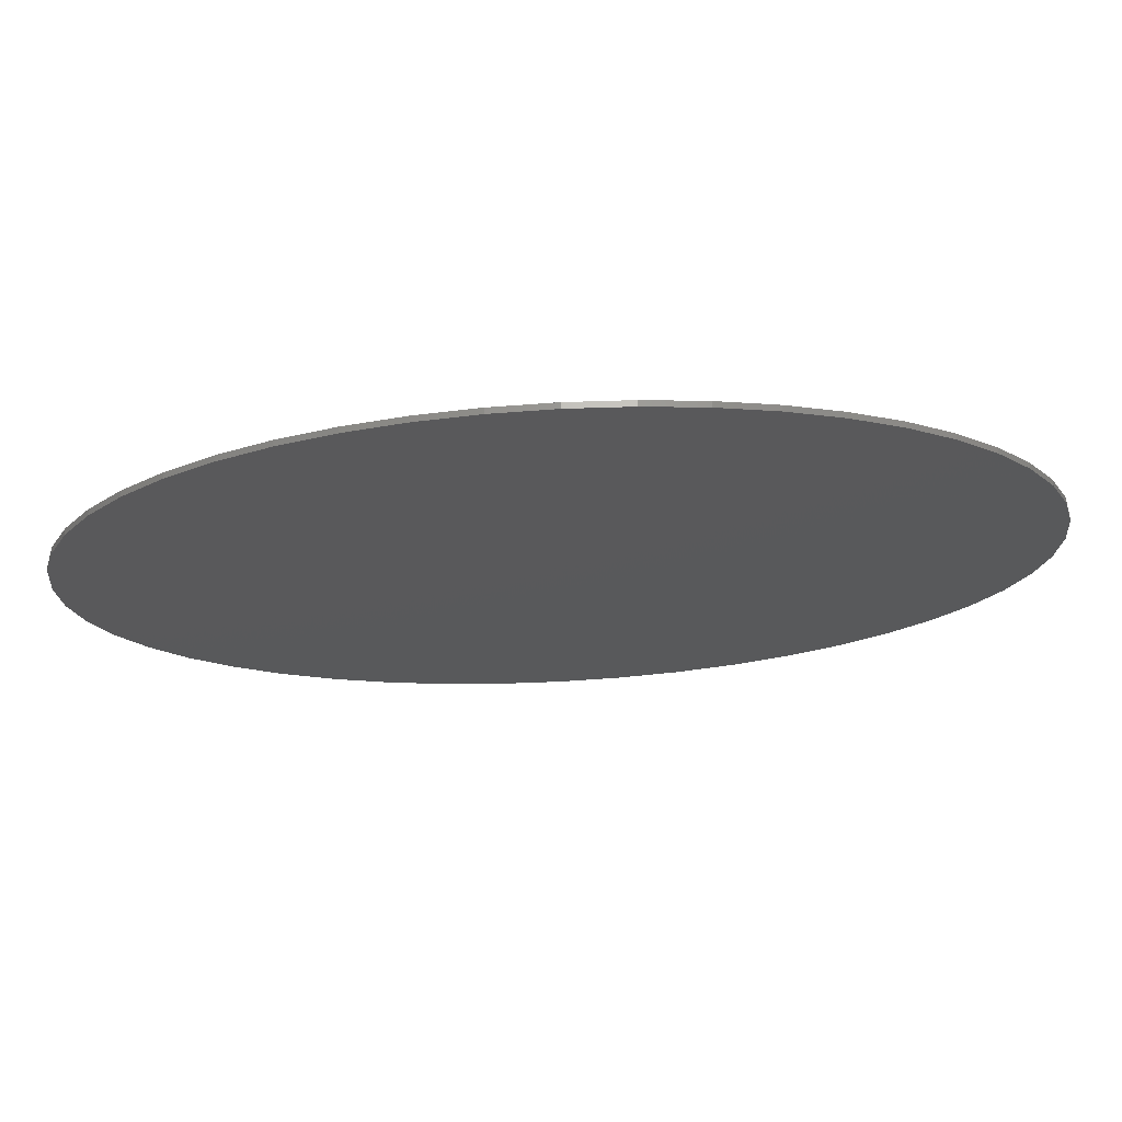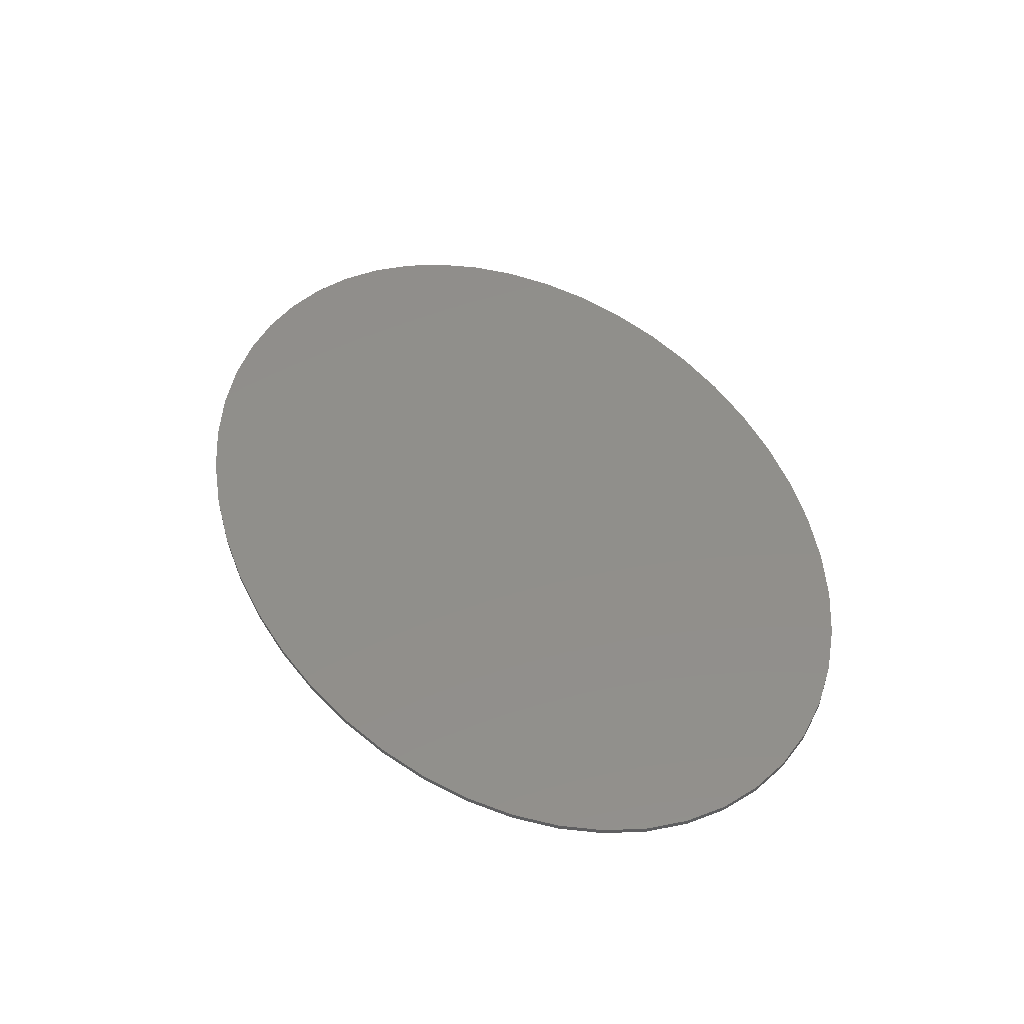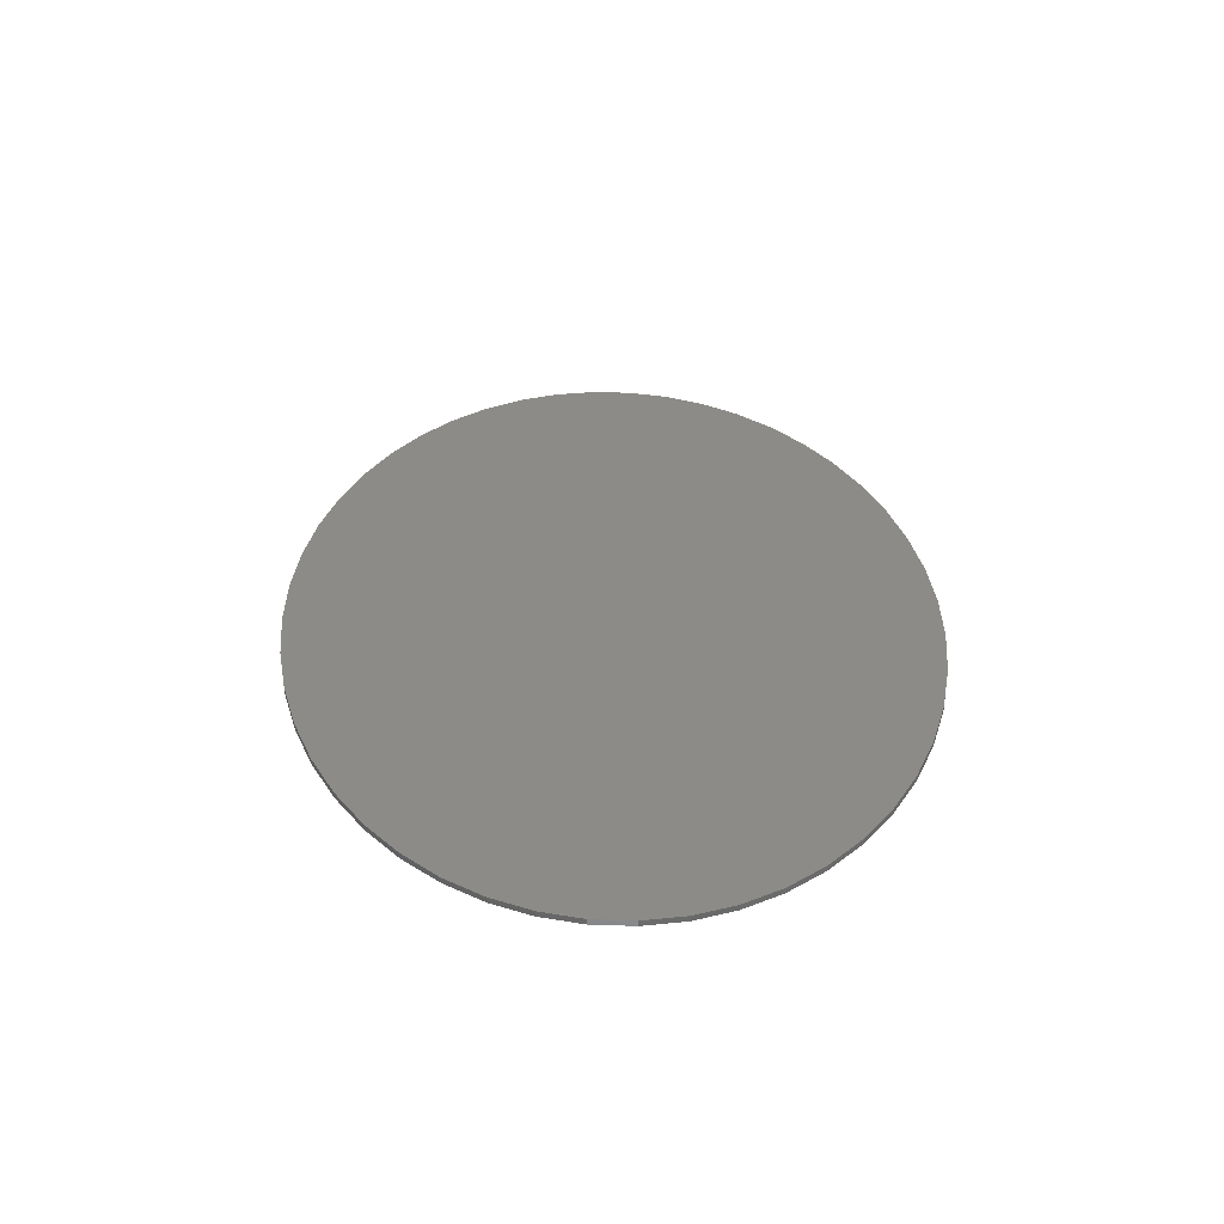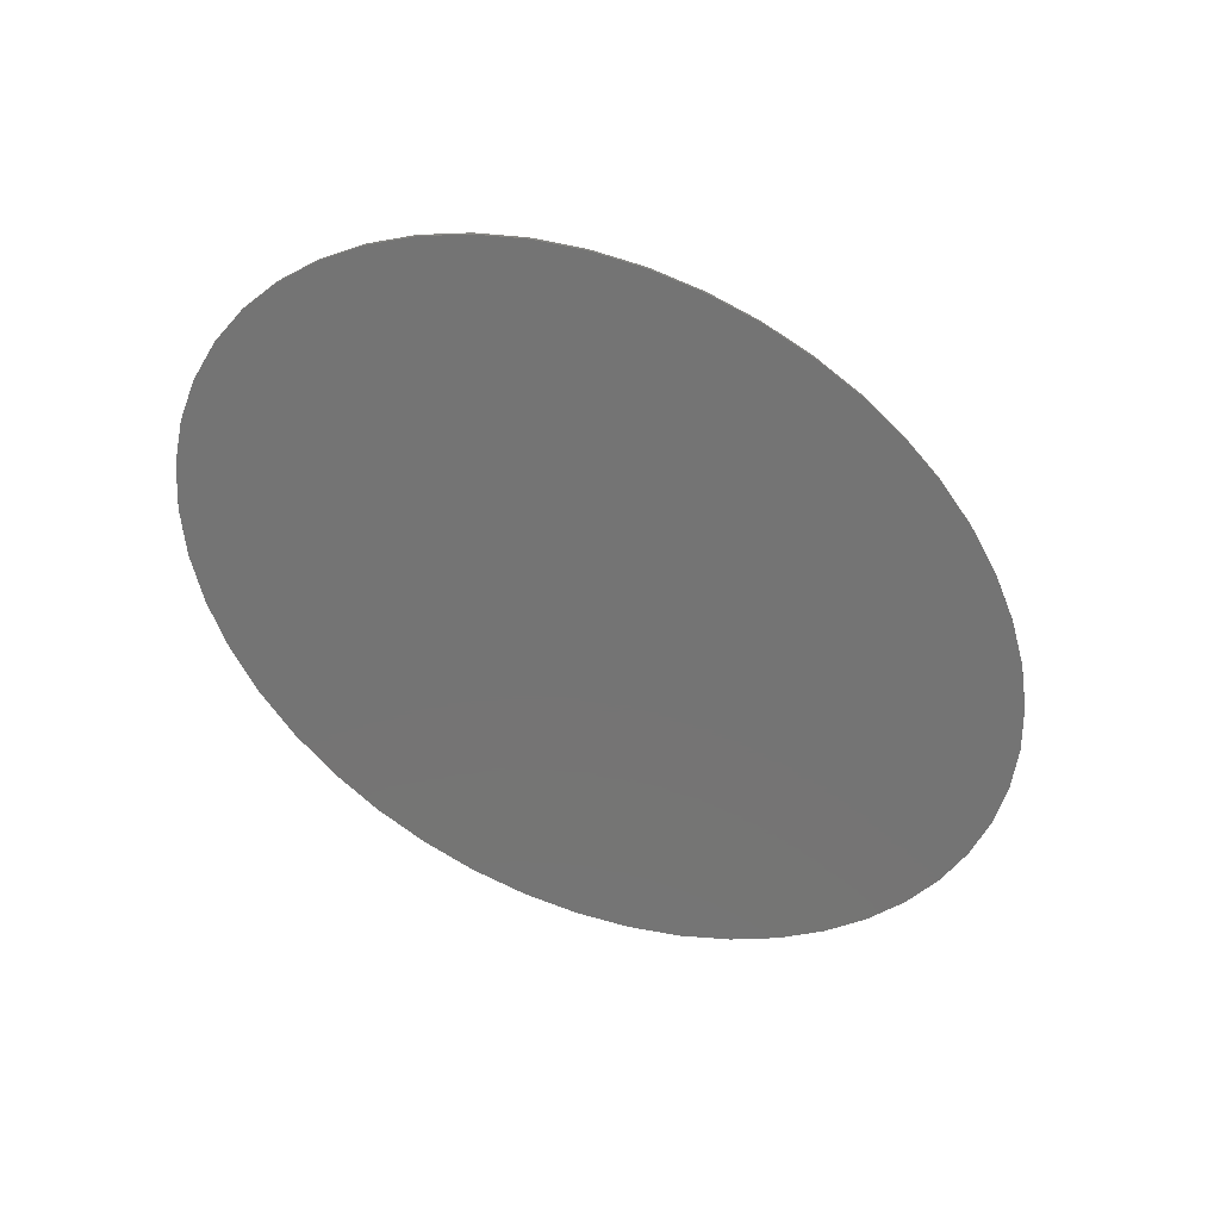
<metadata>
{"format":"stl","ext":"stl","renderer":"f3d","projection":"perspective","resolution":1024,"background":"white","views":[{"elev":67.8,"azim":176.9,"up":"+Z"},{"elev":48.9,"azim":-118.3,"up":"+Y"},{"elev":33.2,"azim":87.3,"up":"+Y"},{"elev":-66.6,"azim":-36.4,"up":"+Y"}]}
</metadata>
<code>
# stl→obj: 274 verts, 512 faces
v 0 0 0
v 7.931 0 0.7308
v 8 0 0
v 7.727 0 1.449
v 7.391 0 2.143
v 6.928 0 2.8
v 6.347 0 3.409
v 5.657 0 3.96
v 4.87 0 4.443
v 4 0 4.85
v 3.062 0 5.174
v 2.07 0 5.409
v 1.044 0 5.552
v 0 0 5.6
v -1.044 0 5.552
v -2.07 0 5.409
v -3.062 0 5.174
v -4 0 4.85
v -4.87 0 4.443
v -5.657 0 3.96
v -6.347 0 3.409
v -6.928 0 2.8
v -7.391 0 2.143
v -7.727 0 1.449
v -7.931 0 0.7308
v -8 0 0
v -7.931 0 -0.7308
v -7.727 0 -1.449
v -7.391 0 -2.143
v -6.928 0 -2.8
v -6.347 0 -3.409
v -5.657 0 -3.96
v -4.87 0 -4.443
v -4 0 -4.85
v -3.062 0 -5.174
v -2.07 0 -5.409
v -1.044 0 -5.552
v 0 0 -5.6
v 1.044 0 -5.552
v 2.07 0 -5.409
v 3.062 0 -5.174
v 4 0 -4.85
v 4.87 0 -4.443
v 5.657 0 -3.96
v 6.347 0 -3.409
v 6.928 0 -2.8
v 7.391 0 -2.143
v 7.727 0 -1.449
v 7.931 0 -0.7308
v 8 -0.1 0
v 7.931 -0.1 0.7308
v 7.727 -0.1 1.449
v 7.391 -0.1 2.143
v 6.928 -0.1 2.8
v 6.347 -0.1 3.409
v 5.657 -0.1 3.96
v 4.87 -0.1 4.443
v 4 -0.1 4.85
v 3.062 -0.1 5.174
v 2.07 -0.1 5.409
v 1.044 -0.1 5.552
v 0 -0.1 5.6
v -1.044 -0.1 5.552
v -2.07 -0.1 5.409
v -3.062 -0.1 5.174
v -4 -0.1 4.85
v -4.87 -0.1 4.443
v -5.657 -0.1 3.96
v -6.347 -0.1 3.409
v -6.928 -0.1 2.8
v -7.391 -0.1 2.143
v -7.727 -0.1 1.449
v -7.931 -0.1 0.7308
v -8 -0.1 0
v -7.931 -0.1 -0.7308
v -7.727 -0.1 -1.449
v -7.391 -0.1 -2.143
v -6.928 -0.1 -2.8
v -6.347 -0.1 -3.409
v -5.657 -0.1 -3.96
v -4.87 -0.1 -4.443
v -4 -0.1 -4.85
v -3.062 -0.1 -5.174
v -2.07 -0.1 -5.409
v -1.044 -0.1 -5.552
v 0 -0.1 -5.6
v 1.044 -0.1 -5.552
v 2.07 -0.1 -5.409
v 3.062 -0.1 -5.174
v 4 -0.1 -4.85
v 4.87 -0.1 -4.443
v 5.657 -0.1 -3.96
v 6.347 -0.1 -3.409
v 6.928 -0.1 -2.8
v 7.391 -0.1 -2.143
v 7.727 -0.1 -1.449
v 7.931 -0.1 -0.7308
v 7.931 -0.1 -0.731
v 8 -0.1 0.0001
v 6.346 -0.1 -3.409
v 3.061 -0.1 -5.174
v -3.061 -0.1 -5.174
v -2.071 -0.1 -5.409
v 0.0001 -0.1 -5.6
v -4.87 -0.1 -4.442
v 3.061 -0.1 5.174
v 2.071 -0.1 5.409
v -0.0001 -0.1 5.6
v 4.87 -0.1 4.442
v -7.931 -0.1 0.731
v -8 -0.1 -0.0001
v -6.346 -0.1 3.409
v -3.061 -0.1 5.174
v -3.512 -0.1 -2.68
v -3.848 -0.1 -2.7
v -3.892 -0.1 -2.848
v -3.296 -0.1 -2.636
v -1.224 -0.1 -2.848
v -3.04 -0.1 -2.444
v -1.844 -0.1 -2.52
v -1.916 -0.1 -2.328
v -2.812 -0.1 -1.884
v -2.932 -0.1 -2.236
v -1.816 -0.1 -1.884
v -2.672 -0.1 2.08
v -2.644 -0.1 1.936
v -2.256 -0.1 1.964
v -0.684 -0.1 2.56
v -2.048 -0.1 0.756
v -0.52 -0.1 2.56
v -1.18 -0.1 -2.7
v -1.688 -0.1 -2.648
v -1.864 -0.1 1.392
v -1.916 -0.1 1.216
v -1.84 -0.1 1.584
v -1.948 -0.1 1.864
v 0.168 -0.1 -2.568
v 0.044 -0.1 -2.128
v -0.464 -0.1 -2.536
v -0.032 -0.1 -2.852
v -0.744 -0.1 -2.032
v 0.072 -0.1 -1.76
v -0.84 -0.1 -1.356
v 0.16 -0.1 -1.312
v 0.76 -0.1 -2.604
v 0.488 -0.1 -2.712
v 0.52 -0.1 -2.956
v 1.076 -0.1 -2.868
v 0.956 -0.1 -2.336
v 1.552 -0.1 -2.604
v -0.8 -0.1 -0.808
v 0.284 -0.1 -0.832
v -0.676 -0.1 -0.276
v 0.432 -0.1 -0.356
v -0.476 -0.1 0.244
v 0.596 -0.1 0.112
v -0.208 -0.1 0.728
v 0.728 -0.1 0.408
v 0.1 -0.1 1.164
v 1.016 -0.1 0.976
v 0.944 -0.1 0.168
v 1.064 -0.1 0.5
v 0.452 -0.1 1.54
v 0.836 -0.1 1.868
v 1.344 -0.1 1.46
v 1.24 -0.1 2.132
v 1.284 -0.1 -1.348
v 1.132 -0.1 -1.884
v 1.948 -0.1 -2.168
v 2.192 -0.1 -1.72
v 2.336 -0.1 -1.244
v 1.372 -0.1 -0.876
v 1.404 -0.1 -0.468
v 2.388 -0.1 -0.736
v 2.312 -0.1 -0.2
v 1.364 -0.1 -0.204
v 2.092 -0.1 0.2
v 1.244 -0.1 0.016
v 1.356 -0.1 0.528
v 1.76 -0.1 0.444
v 1.708 -0.1 1.856
v 1.66 -0.1 2.344
v 2.2 -0.1 2.22
v 2.76 -0.1 2.452
v 2.188 -0.1 2.516
v 2.76 -0.1 2.604
v -5.88 -0.1 -0.56
v -5.6 -0.1 -0.76
v -5.36 -0.1 0.04
v -5.44 -0.1 0.28
v -6.04 -0.1 -0.28
v -5.72 -0.1 0.4
v -5.96 -0.1 0.2
v -5.24 -0.1 -0.72
v -5.12 -0.1 0.16
v -4.92 -0.1 -0.48
v -4.84 -0.1 0.12
v -4.72 -0.1 -0.2
v 4.4 -0.1 -0.6
v 4.6 -0.1 -0.88
v 5.08 -0.1 -0.2
v 5.04 -0.1 0.12
v 4.36 -0.1 -0.16
v 4.8 -0.1 0.24
v 4.48 -0.1 0.12
v 4.88 -0.1 -1
v 5.32 -0.1 -0.16
v 5.24 -0.1 -0.92
v 5.56 -0.1 -0.32
v 5.48 -0.1 -0.68
v -5.32 -0.1 2.444
v 6.276 -0.1 0.86
v 4.524 -0.1 -3.112
v 0 -0.1 4.4
v -1.328 -0.1 4.708
v 0 -0.1 4.8
v -2.604 -0.1 4.436
v -3.776 -0.1 3.992
v -4.808 -0.1 3.396
v -5.652 -0.1 2.668
v -6.284 -0.1 1.836
v -6.668 -0.1 0.936
v -6.8 -0.1 0
v -6.668 -0.1 -0.936
v -6.284 -0.1 -1.836
v -5.652 -0.1 -2.668
v -4.808 -0.1 -3.396
v -3.776 -0.1 -3.992
v -2.604 -0.1 -4.436
v -1.328 -0.1 -4.708
v 0 -0.1 -4.8
v 1.328 -0.1 -4.708
v 2.604 -0.1 -4.436
v 3.776 -0.1 -3.992
v 4.808 -0.1 -3.396
v 5.652 -0.1 -2.668
v 6.284 -0.1 -1.836
v 6.668 -0.1 -0.936
v 6.8 -0.1 0
v 6.668 -0.1 0.936
v 6.284 -0.1 1.836
v 5.652 -0.1 2.668
v 4.808 -0.1 3.396
v 3.776 -0.1 3.992
v 2.604 -0.1 4.436
v 1.328 -0.1 4.708
v -1.248 -0.1 4.316
v -2.448 -0.1 4.064
v -3.556 -0.1 3.66
v -4.524 -0.1 3.112
v -5.912 -0.1 1.684
v -6.276 -0.1 0.86
v -6.4 -0.1 0
v -6.276 -0.1 -0.86
v -5.912 -0.1 -1.684
v -5.32 -0.1 -2.444
v -4.524 -0.1 -3.112
v -3.556 -0.1 -3.66
v -2.448 -0.1 -4.064
v -1.248 -0.1 -4.316
v 0 -0.1 -4.4
v 1.248 -0.1 -4.316
v 2.448 -0.1 -4.064
v 3.556 -0.1 -3.66
v 5.32 -0.1 -2.444
v 5.912 -0.1 -1.684
v 6.276 -0.1 -0.86
v 6.4 -0.1 0
v 5.912 -0.1 1.684
v 5.32 -0.1 2.444
v 4.524 -0.1 3.112
v 3.556 -0.1 3.66
v 2.448 -0.1 4.064
v 1.248 -0.1 4.316
f 1 2 3
f 1 4 2
f 1 5 4
f 1 6 5
f 1 7 6
f 1 8 7
f 1 9 8
f 1 10 9
f 1 11 10
f 1 12 11
f 1 13 12
f 1 14 13
f 1 15 14
f 1 16 15
f 1 17 16
f 1 18 17
f 1 19 18
f 1 20 19
f 1 21 20
f 1 22 21
f 1 23 22
f 1 24 23
f 1 25 24
f 1 26 25
f 1 27 26
f 1 28 27
f 1 29 28
f 1 30 29
f 1 31 30
f 1 32 31
f 1 33 32
f 1 34 33
f 1 35 34
f 1 36 35
f 1 37 36
f 1 38 37
f 1 39 38
f 1 40 39
f 1 41 40
f 1 42 41
f 1 43 42
f 1 44 43
f 1 45 44
f 1 46 45
f 1 47 46
f 1 48 47
f 1 49 48
f 1 3 49
f 2 50 3
f 50 2 51
f 4 51 2
f 51 4 52
f 5 52 4
f 52 5 53
f 6 53 5
f 53 6 54
f 7 54 6
f 54 7 55
f 8 55 7
f 55 8 56
f 9 56 8
f 56 9 57
f 10 57 9
f 57 10 58
f 11 58 10
f 58 11 59
f 12 59 11
f 59 12 60
f 13 60 12
f 60 13 61
f 14 61 13
f 61 14 62
f 15 62 14
f 62 15 63
f 16 63 15
f 63 16 64
f 17 64 16
f 64 17 65
f 18 65 17
f 65 18 66
f 19 66 18
f 66 19 67
f 20 67 19
f 67 20 68
f 21 68 20
f 68 21 69
f 22 69 21
f 69 22 70
f 23 70 22
f 70 23 71
f 24 71 23
f 71 24 72
f 25 72 24
f 72 25 73
f 26 73 25
f 73 26 74
f 27 74 26
f 74 27 75
f 28 75 27
f 75 28 76
f 29 76 28
f 76 29 77
f 30 77 29
f 77 30 78
f 31 78 30
f 78 31 79
f 32 79 31
f 79 32 80
f 33 80 32
f 80 33 81
f 34 81 33
f 81 34 82
f 35 82 34
f 82 35 83
f 36 83 35
f 83 36 84
f 37 84 36
f 84 37 85
f 38 85 37
f 85 38 86
f 39 86 38
f 86 39 87
f 40 87 39
f 87 40 88
f 41 88 40
f 88 41 89
f 42 89 41
f 89 42 90
f 43 90 42
f 90 43 91
f 44 91 43
f 91 44 92
f 45 92 44
f 92 45 93
f 46 93 45
f 93 46 94
f 47 94 46
f 94 47 95
f 48 95 47
f 95 48 96
f 49 96 48
f 96 49 97
f 3 97 49
f 97 3 50
f 50 51 52
f 52 53 50
f 95 96 98
f 98 99 95
f 92 100 94
f 94 95 92
f 101 90 91
f 91 92 101
f 86 87 88
f 88 89 86
f 102 103 85
f 85 104 102
f 80 105 82
f 82 83 80
f 77 78 79
f 79 80 77
f 62 63 64
f 64 65 62
f 106 107 61
f 61 108 106
f 56 109 58
f 58 59 56
f 53 54 55
f 55 56 53
f 74 75 76
f 76 77 74
f 71 72 110
f 110 111 71
f 68 112 70
f 70 71 68
f 113 66 67
f 67 68 113
f 114 115 116
f 117 114 116
f 116 118 117
f 119 117 120
f 120 121 119
f 122 123 121
f 121 124 122
f 125 126 127
f 127 128 125
f 129 122 124
f 124 130 129
f 123 119 121
f 118 131 132
f 132 117 118
f 120 117 132
f 133 134 130
f 130 128 133
f 128 135 133
f 128 136 135
f 130 134 129
f 128 127 136
f 137 138 139
f 139 140 137
f 141 139 138
f 138 142 141
f 143 141 142
f 142 144 143
f 145 146 147
f 147 148 145
f 146 137 140
f 140 147 146
f 149 145 148
f 148 150 149
f 151 143 144
f 144 152 151
f 153 151 152
f 152 154 153
f 155 153 154
f 154 156 155
f 157 155 156
f 156 158 157
f 159 157 158
f 158 160 159
f 158 156 161
f 161 162 158
f 163 159 160
f 160 164 163
f 164 160 165
f 165 166 164
f 167 168 169
f 169 170 167
f 171 172 167
f 167 170 171
f 173 172 174
f 174 175 173
f 176 173 175
f 175 177 176
f 168 149 150
f 150 169 168
f 174 172 171
f 178 179 162
f 162 161 178
f 180 179 178
f 178 176 180
f 181 182 166
f 166 165 181
f 183 184 185
f 185 182 183
f 186 185 184
f 182 181 183
f 180 176 177
f 187 188 189
f 189 190 187
f 191 187 190
f 190 192 191
f 192 193 191
f 189 188 194
f 194 195 189
f 195 194 196
f 196 197 195
f 197 196 198
f 199 200 201
f 201 202 199
f 203 199 202
f 202 204 203
f 204 205 203
f 201 200 206
f 206 207 201
f 207 206 208
f 208 209 207
f 209 208 210
f 194 188 115
f 115 114 194
f 196 194 114
f 114 117 196
f 198 196 117
f 117 119 198
f 198 119 123
f 123 122 198
f 197 198 122
f 122 129 197
f 126 197 129
f 129 134 126
f 127 126 134
f 134 133 127
f 136 127 133
f 133 135 136
f 195 197 126
f 126 190 195
f 190 189 195
f 192 190 126
f 126 211 192
f 202 201 207
f 207 212 202
f 205 204 184
f 184 183 205
f 203 205 183
f 183 181 203
f 177 203 181
f 181 180 177
f 180 181 165
f 165 179 180
f 179 165 160
f 160 162 179
f 160 158 162
f 178 161 156
f 156 154 178
f 176 178 154
f 154 152 176
f 173 176 152
f 152 144 173
f 172 173 144
f 144 142 172
f 167 172 142
f 142 138 167
f 168 167 138
f 138 137 168
f 149 168 137
f 137 146 149
f 149 146 145
f 203 177 175
f 175 199 203
f 199 175 174
f 174 200 199
f 200 174 171
f 171 206 200
f 206 171 170
f 170 213 206
f 130 164 166
f 166 214 130
f 130 163 164
f 130 159 163
f 130 157 159
f 130 155 157
f 153 155 130
f 130 124 153
f 153 124 151
f 151 124 143
f 141 143 124
f 124 121 141
f 141 121 120
f 120 132 141
f 141 132 131
f 131 139 141
f 139 131 118
f 118 140 139
f 215 216 62
f 62 65 215
f 65 217 215
f 218 217 65
f 65 68 218
f 218 68 219
f 220 219 68
f 68 71 220
f 220 71 221
f 222 221 71
f 71 74 222
f 222 74 223
f 224 223 74
f 74 77 224
f 224 77 225
f 226 225 77
f 77 80 226
f 226 80 227
f 228 227 80
f 80 83 228
f 228 83 229
f 230 229 83
f 83 86 230
f 230 86 231
f 232 231 86
f 86 89 232
f 233 232 89
f 234 233 89
f 89 92 234
f 235 234 92
f 236 235 92
f 92 95 236
f 237 236 95
f 238 237 95
f 95 50 238
f 50 239 238
f 240 239 50
f 50 53 240
f 53 241 240
f 242 241 53
f 53 56 242
f 56 243 242
f 244 243 56
f 56 59 244
f 59 245 244
f 246 245 59
f 59 62 246
f 62 216 246
f 214 216 215
f 215 247 214
f 247 215 217
f 217 248 247
f 248 217 218
f 218 249 248
f 249 218 219
f 219 250 249
f 250 219 220
f 220 211 250
f 211 220 221
f 221 251 211
f 251 221 222
f 222 252 251
f 252 222 223
f 223 253 252
f 253 223 224
f 224 254 253
f 254 224 225
f 225 255 254
f 255 225 226
f 226 256 255
f 256 226 227
f 227 257 256
f 257 227 228
f 228 258 257
f 258 228 229
f 229 259 258
f 259 229 230
f 230 260 259
f 260 230 231
f 231 261 260
f 261 231 232
f 232 262 261
f 262 232 233
f 233 263 262
f 263 233 234
f 234 264 263
f 264 234 235
f 235 213 264
f 213 235 236
f 236 265 213
f 265 236 237
f 237 266 265
f 266 237 238
f 238 267 266
f 267 238 239
f 239 268 267
f 268 239 240
f 240 212 268
f 212 240 241
f 241 269 212
f 269 241 242
f 242 270 269
f 270 242 243
f 243 271 270
f 271 243 244
f 244 272 271
f 272 244 245
f 245 273 272
f 273 245 246
f 246 274 273
f 274 246 216
f 216 214 274
f 130 214 247
f 247 128 130
f 128 247 248
f 248 125 128
f 125 248 249
f 249 250 125
f 126 125 250
f 250 211 126
f 192 211 251
f 251 252 192
f 193 192 252
f 252 253 193
f 191 193 253
f 253 254 191
f 187 191 254
f 254 255 187
f 188 187 255
f 255 256 188
f 115 188 256
f 256 257 115
f 115 257 116
f 116 257 258
f 258 259 116
f 118 116 259
f 259 260 118
f 140 118 260
f 260 261 140
f 147 140 261
f 261 262 147
f 148 147 262
f 262 263 148
f 150 148 263
f 263 264 150
f 169 150 264
f 264 213 169
f 170 169 213
f 206 213 265
f 265 208 206
f 208 265 266
f 266 210 208
f 210 266 267
f 267 209 210
f 268 209 267
f 207 209 268
f 268 212 207
f 202 212 269
f 269 204 202
f 204 269 270
f 270 184 204
f 184 270 271
f 271 186 184
f 186 271 272
f 272 185 186
f 185 272 273
f 273 182 185
f 182 273 274
f 274 166 182
f 214 166 274

</code>
